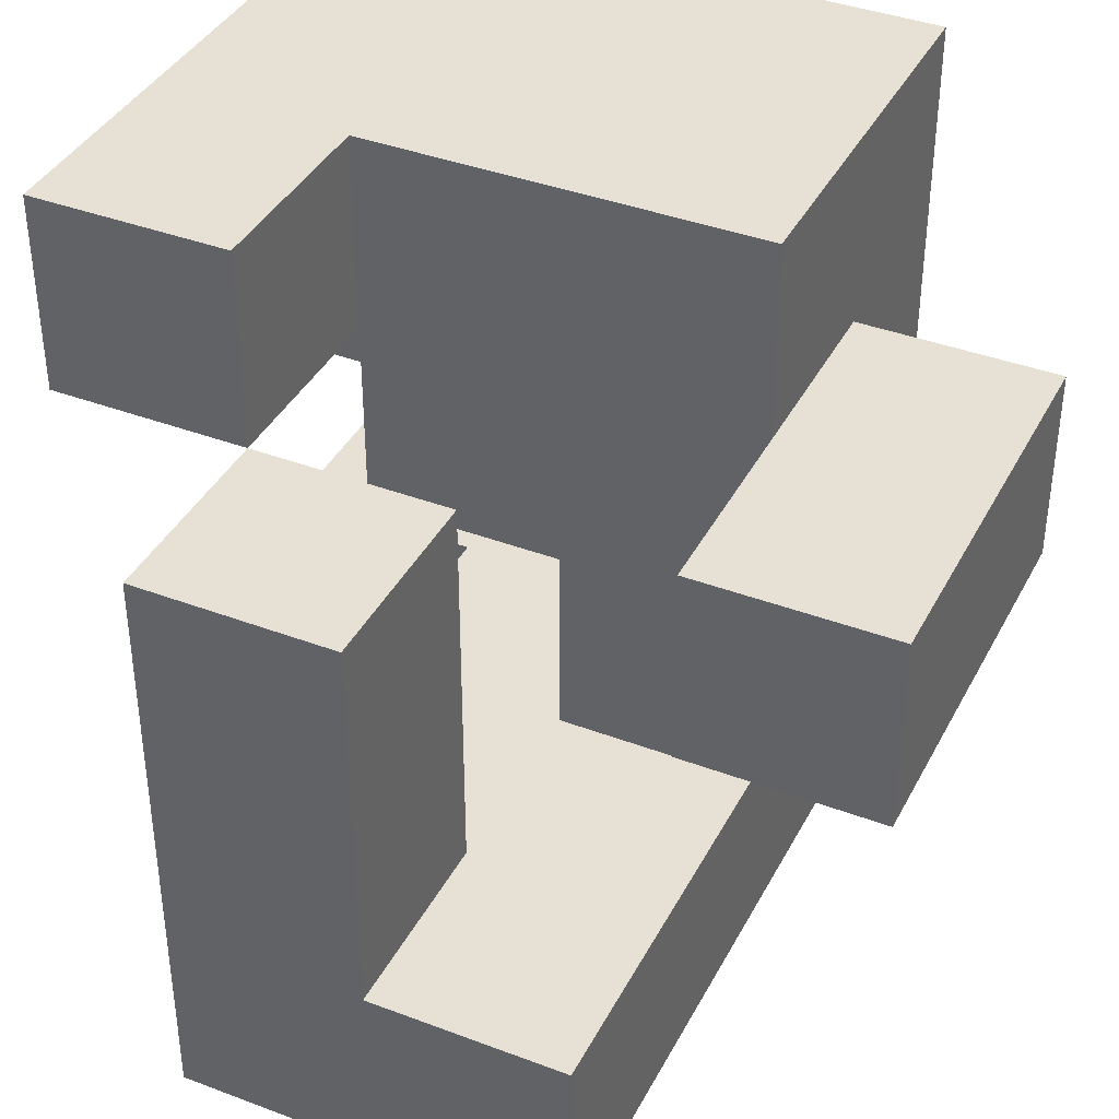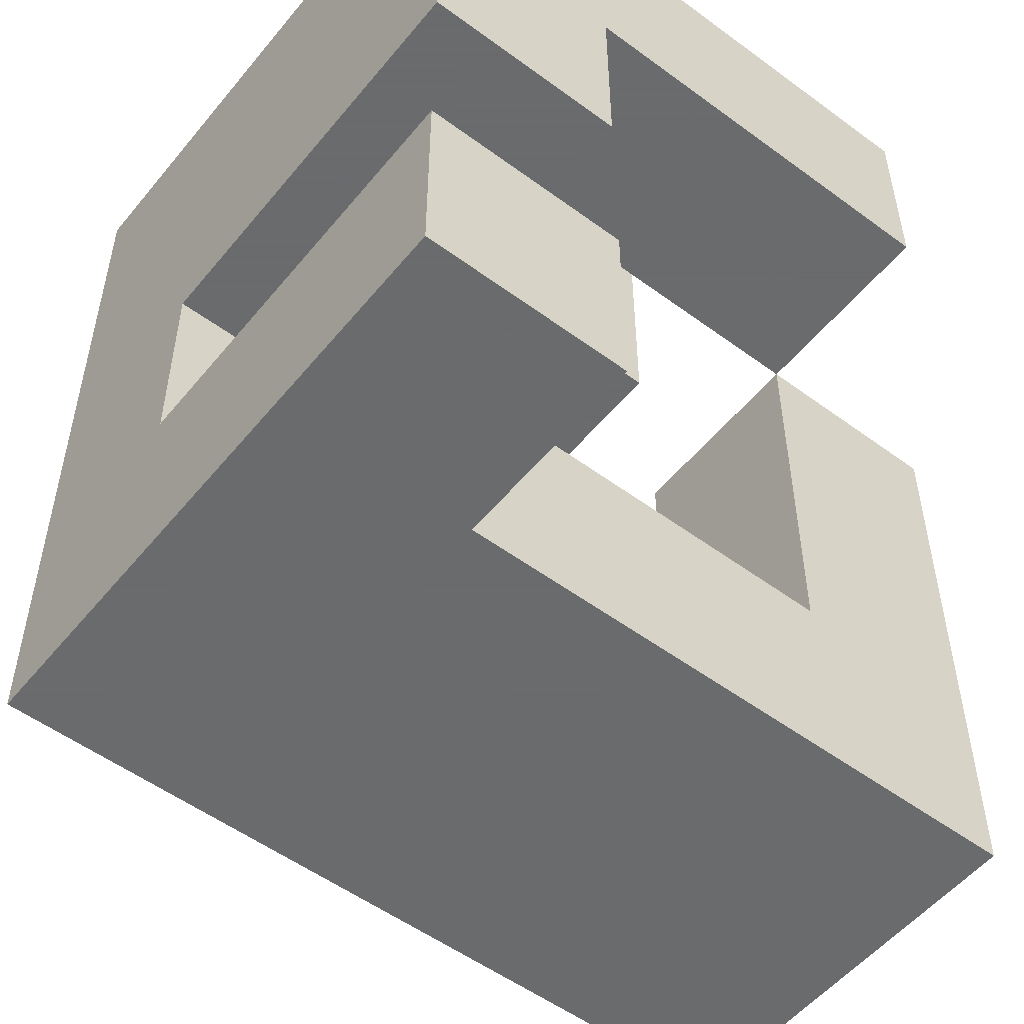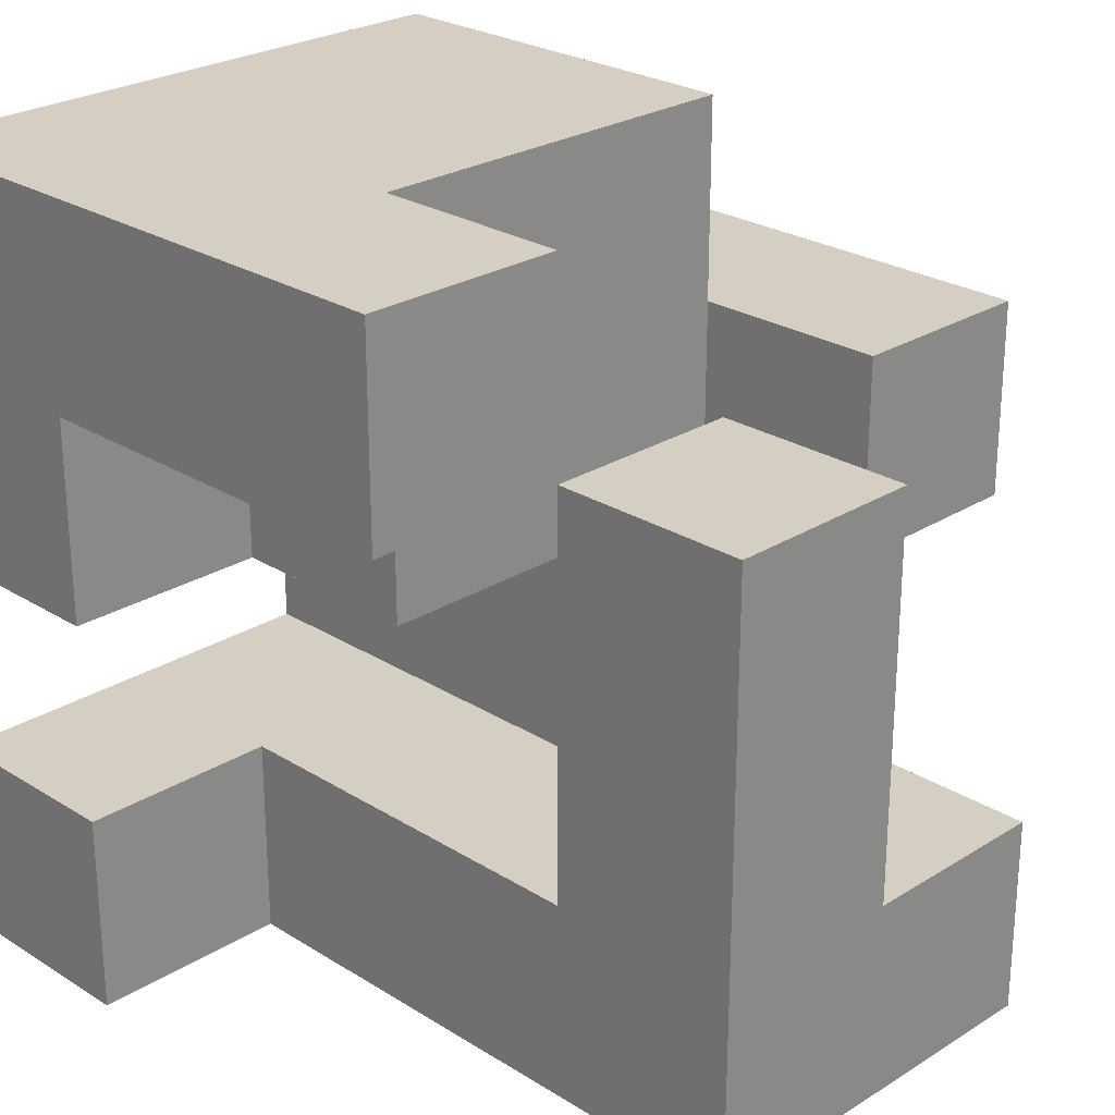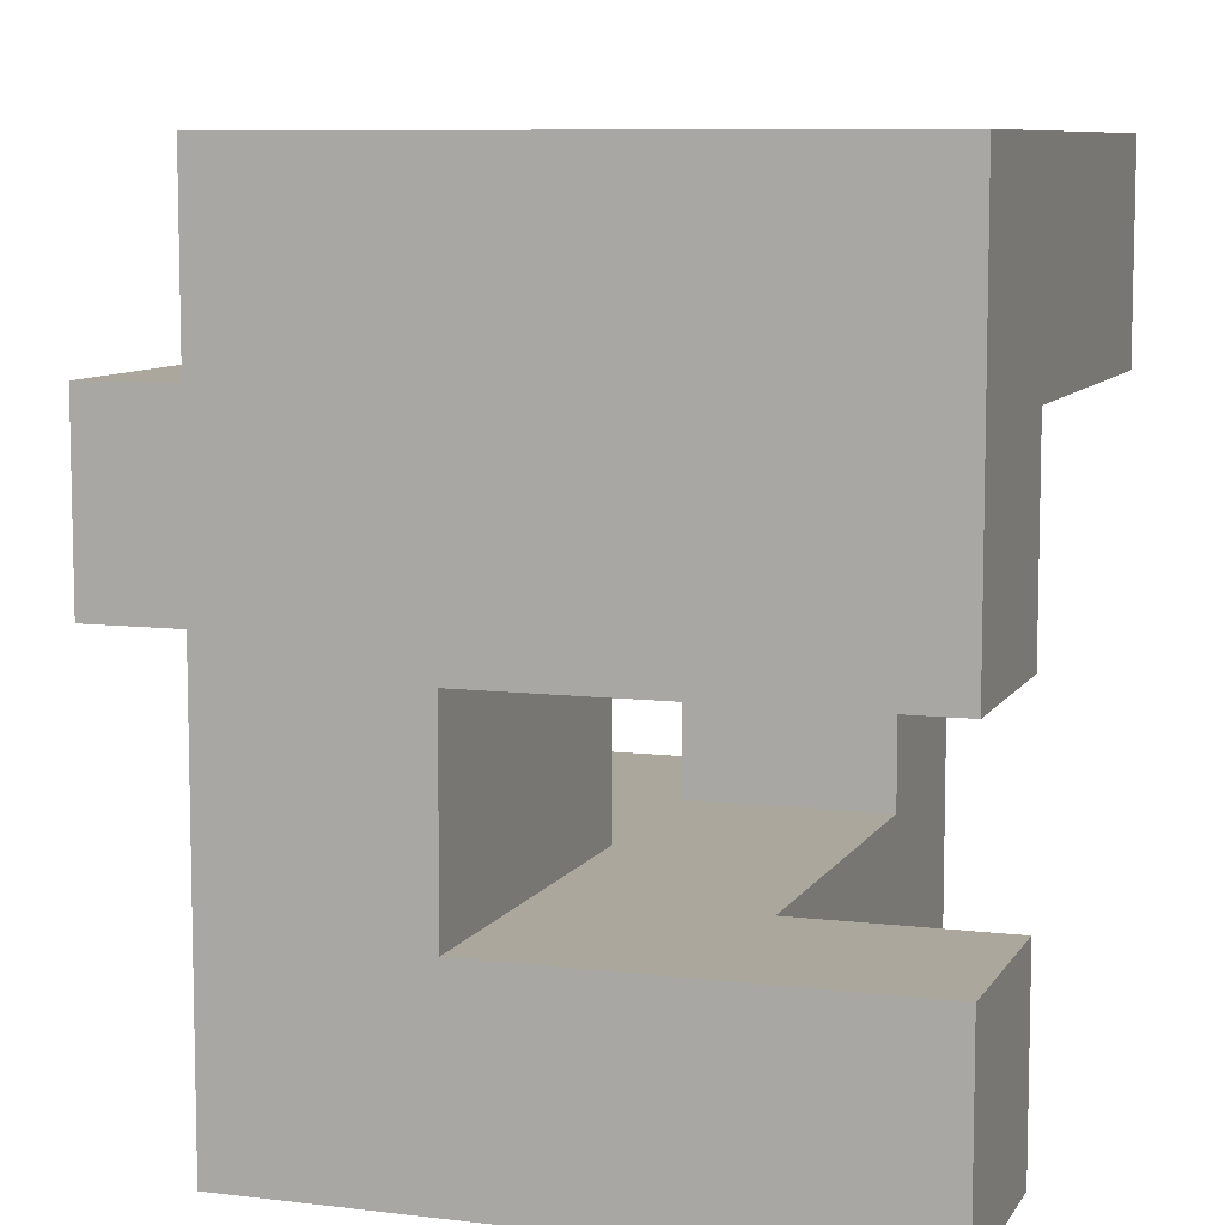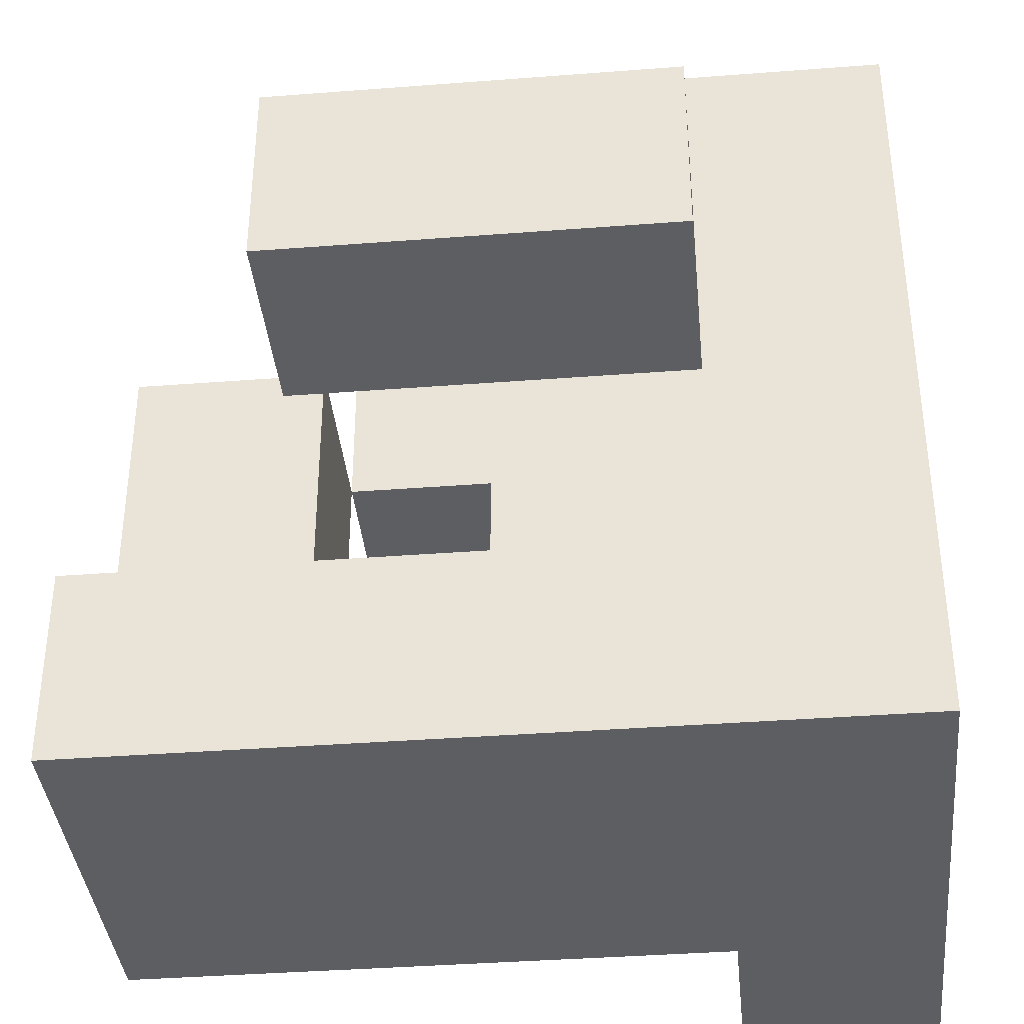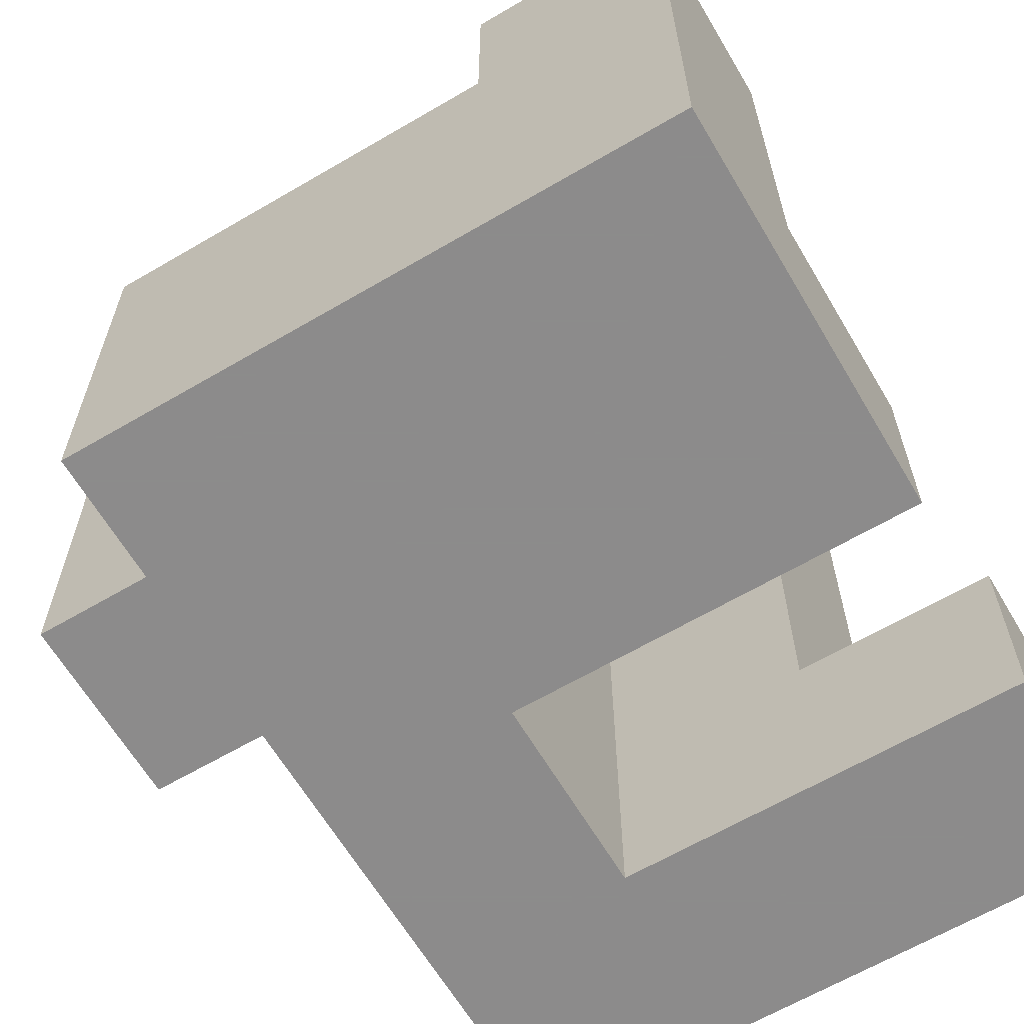
<metadata>
{"format":"obj","ext":"obj","renderer":"f3d","projection":"perspective","resolution":1024,"background":"white","views":[{"elev":39.1,"azim":-154.7,"up":"+Z"},{"elev":-53.2,"azim":51.7,"up":"+Z"},{"elev":25.5,"azim":135.0,"up":"+Z"},{"elev":8.3,"azim":18.5,"up":"+Z"},{"elev":-38.1,"azim":-84.4,"up":"+Z"},{"elev":-64.0,"azim":30.6,"up":"+Y"}]}
</metadata>
<code>
v -0.5 -1 -1
v -0.5 -1 -0.5
v -0.5 -0.5 -0.5
v -0.5 -0.5 -1
v 0 -1 -1
v 0 -1 -0.5
v 0 -0.5 -1
v 0.5 -1 -1
v 0.5 -1 -0.5
v 0.5 -0.5 -1
v 0.5 -0.5 -0.5
v 0 -0.5 -0.5
v 1 -1 -1
v 1 -0.5 -1
v 1 -0.5 -0.5
v 1 -1 -0.5
v -0.5 0 -0.5
v -0.5 0 -1
v 0 0 -1
v 0.5 0 -1
v 0.5 0 -0.5
v 0 0 -0.5
v -0.5 0.5 -0.5
v -0.5 0.5 -1
v 0 0.5 -1
v 0 0.5 -0.5
v 0.5 0.5 -1
v 0.5 0.5 -0.5
v -0.5 1 -0.5
v -0.5 1 -1
v 0 1 -0.5
v 0 1 -1
v 0.5 1 -1
v 0.5 1 -0.5
v -0.5 -1 0
v -0.5 -0.5 0
v 0 -0.5 0
v 0 -1 0
v -0.5 0 0
v 0 0 0
v 0 0.5 0
v 0 1 0
v 0.5 1 0
v 0.5 0.5 0
v -0.5 -1 0.5
v -0.5 -0.5 0.5
v 0 -1 0.5
v 0.5 -1 0
v 0.5 -1 0.5
v 0.5 -0.5 0
v 1 -1 0
v 1 -0.5 0
v 1 -0.5 0.5
v 1 -1 0.5
v 0.5 -0.5 0.5
v -1 -0.5 0
v -1 -0.5 0.5
v -1 0 0.5
v -1 0 0
v -0.5 0 0.5
v 0 0 0.5
v 0.5 0 0
v 0.5 0 0.5
v -1 0.5 0.5
v -1 0.5 0
v -0.5 0.5 0
v -0.5 0.5 0.5
v 0 0.5 0.5
v 0 1 0.5
v 0.5 1 0.5
v 0.5 0.5 0.5
v -0.5 -1 1
v -0.5 -0.5 1
v 0 -1 1
v 0 -0.5 1
v 0.5 -1 1
v 0.5 -0.5 1
v 1 -0.5 1
v 1 -1 1
v -0.5 0 1
v 0 0 1
v 0.5 0 1
v 1 0 0.5
v 1 0 1
v 0.5 0.5 1
v 1 0.5 0.5
v 1 0.5 1
f 1 2 3
f 1 3 4
f 1 5 6
f 1 6 2
f 1 4 7
f 1 7 5
f 5 8 9
f 5 9 6
f 5 7 10
f 5 10 8
f 6 9 11
f 6 11 12
f 13 14 15
f 13 15 16
f 8 13 16
f 8 16 9
f 10 11 15
f 10 15 14
f 8 10 14
f 8 14 13
f 9 16 15
f 9 15 11
f 4 3 17
f 4 17 18
f 4 18 19
f 4 19 7
f 10 20 21
f 10 21 11
f 7 19 20
f 7 20 10
f 12 11 21
f 12 21 22
f 18 17 23
f 18 23 24
f 18 24 25
f 18 25 19
f 17 22 26
f 17 26 23
f 20 27 28
f 20 28 21
f 19 25 27
f 19 27 20
f 22 21 28
f 22 28 26
f 24 23 29
f 24 29 30
f 30 29 31
f 30 31 32
f 24 30 32
f 24 32 25
f 23 26 31
f 23 31 29
f 27 33 34
f 27 34 28
f 32 31 34
f 32 34 33
f 25 32 33
f 25 33 27
f 2 35 36
f 2 36 3
f 6 12 37
f 6 37 38
f 2 6 38
f 2 38 35
f 3 36 39
f 3 39 17
f 12 22 40
f 12 40 37
f 17 39 40
f 17 40 22
f 26 41 42
f 26 42 31
f 28 34 43
f 28 43 44
f 26 28 44
f 26 44 41
f 31 42 43
f 31 43 34
f 35 45 46
f 35 46 36
f 35 38 47
f 35 47 45
f 38 48 49
f 38 49 47
f 38 37 50
f 38 50 48
f 51 52 53
f 51 53 54
f 48 51 54
f 48 54 49
f 50 55 53
f 50 53 52
f 48 50 52
f 48 52 51
f 56 57 58
f 56 58 59
f 56 36 46
f 56 46 57
f 56 59 39
f 56 39 36
f 57 46 60
f 57 60 58
f 39 60 61
f 39 61 40
f 50 62 63
f 50 63 55
f 40 61 63
f 40 63 62
f 37 40 62
f 37 62 50
f 59 58 64
f 59 64 65
f 39 66 67
f 39 67 60
f 65 64 67
f 65 67 66
f 59 65 66
f 59 66 39
f 58 60 67
f 58 67 64
f 41 68 69
f 41 69 42
f 44 43 70
f 44 70 71
f 41 44 71
f 41 71 68
f 42 69 70
f 42 70 43
f 68 71 70
f 68 70 69
f 45 72 73
f 45 73 46
f 45 47 74
f 45 74 72
f 72 74 75
f 72 75 73
f 47 49 76
f 47 76 74
f 74 76 77
f 74 77 75
f 54 53 78
f 54 78 79
f 49 54 79
f 49 79 76
f 76 79 78
f 76 78 77
f 46 73 80
f 46 80 60
f 60 80 81
f 60 81 61
f 73 75 81
f 73 81 80
f 61 81 82
f 61 82 63
f 75 77 82
f 75 82 81
f 53 83 84
f 53 84 78
f 55 63 83
f 55 83 53
f 77 78 84
f 77 84 82
f 63 82 85
f 63 85 71
f 83 86 87
f 83 87 84
f 71 85 87
f 71 87 86
f 63 71 86
f 63 86 83
f 82 84 87
f 82 87 85

</code>
